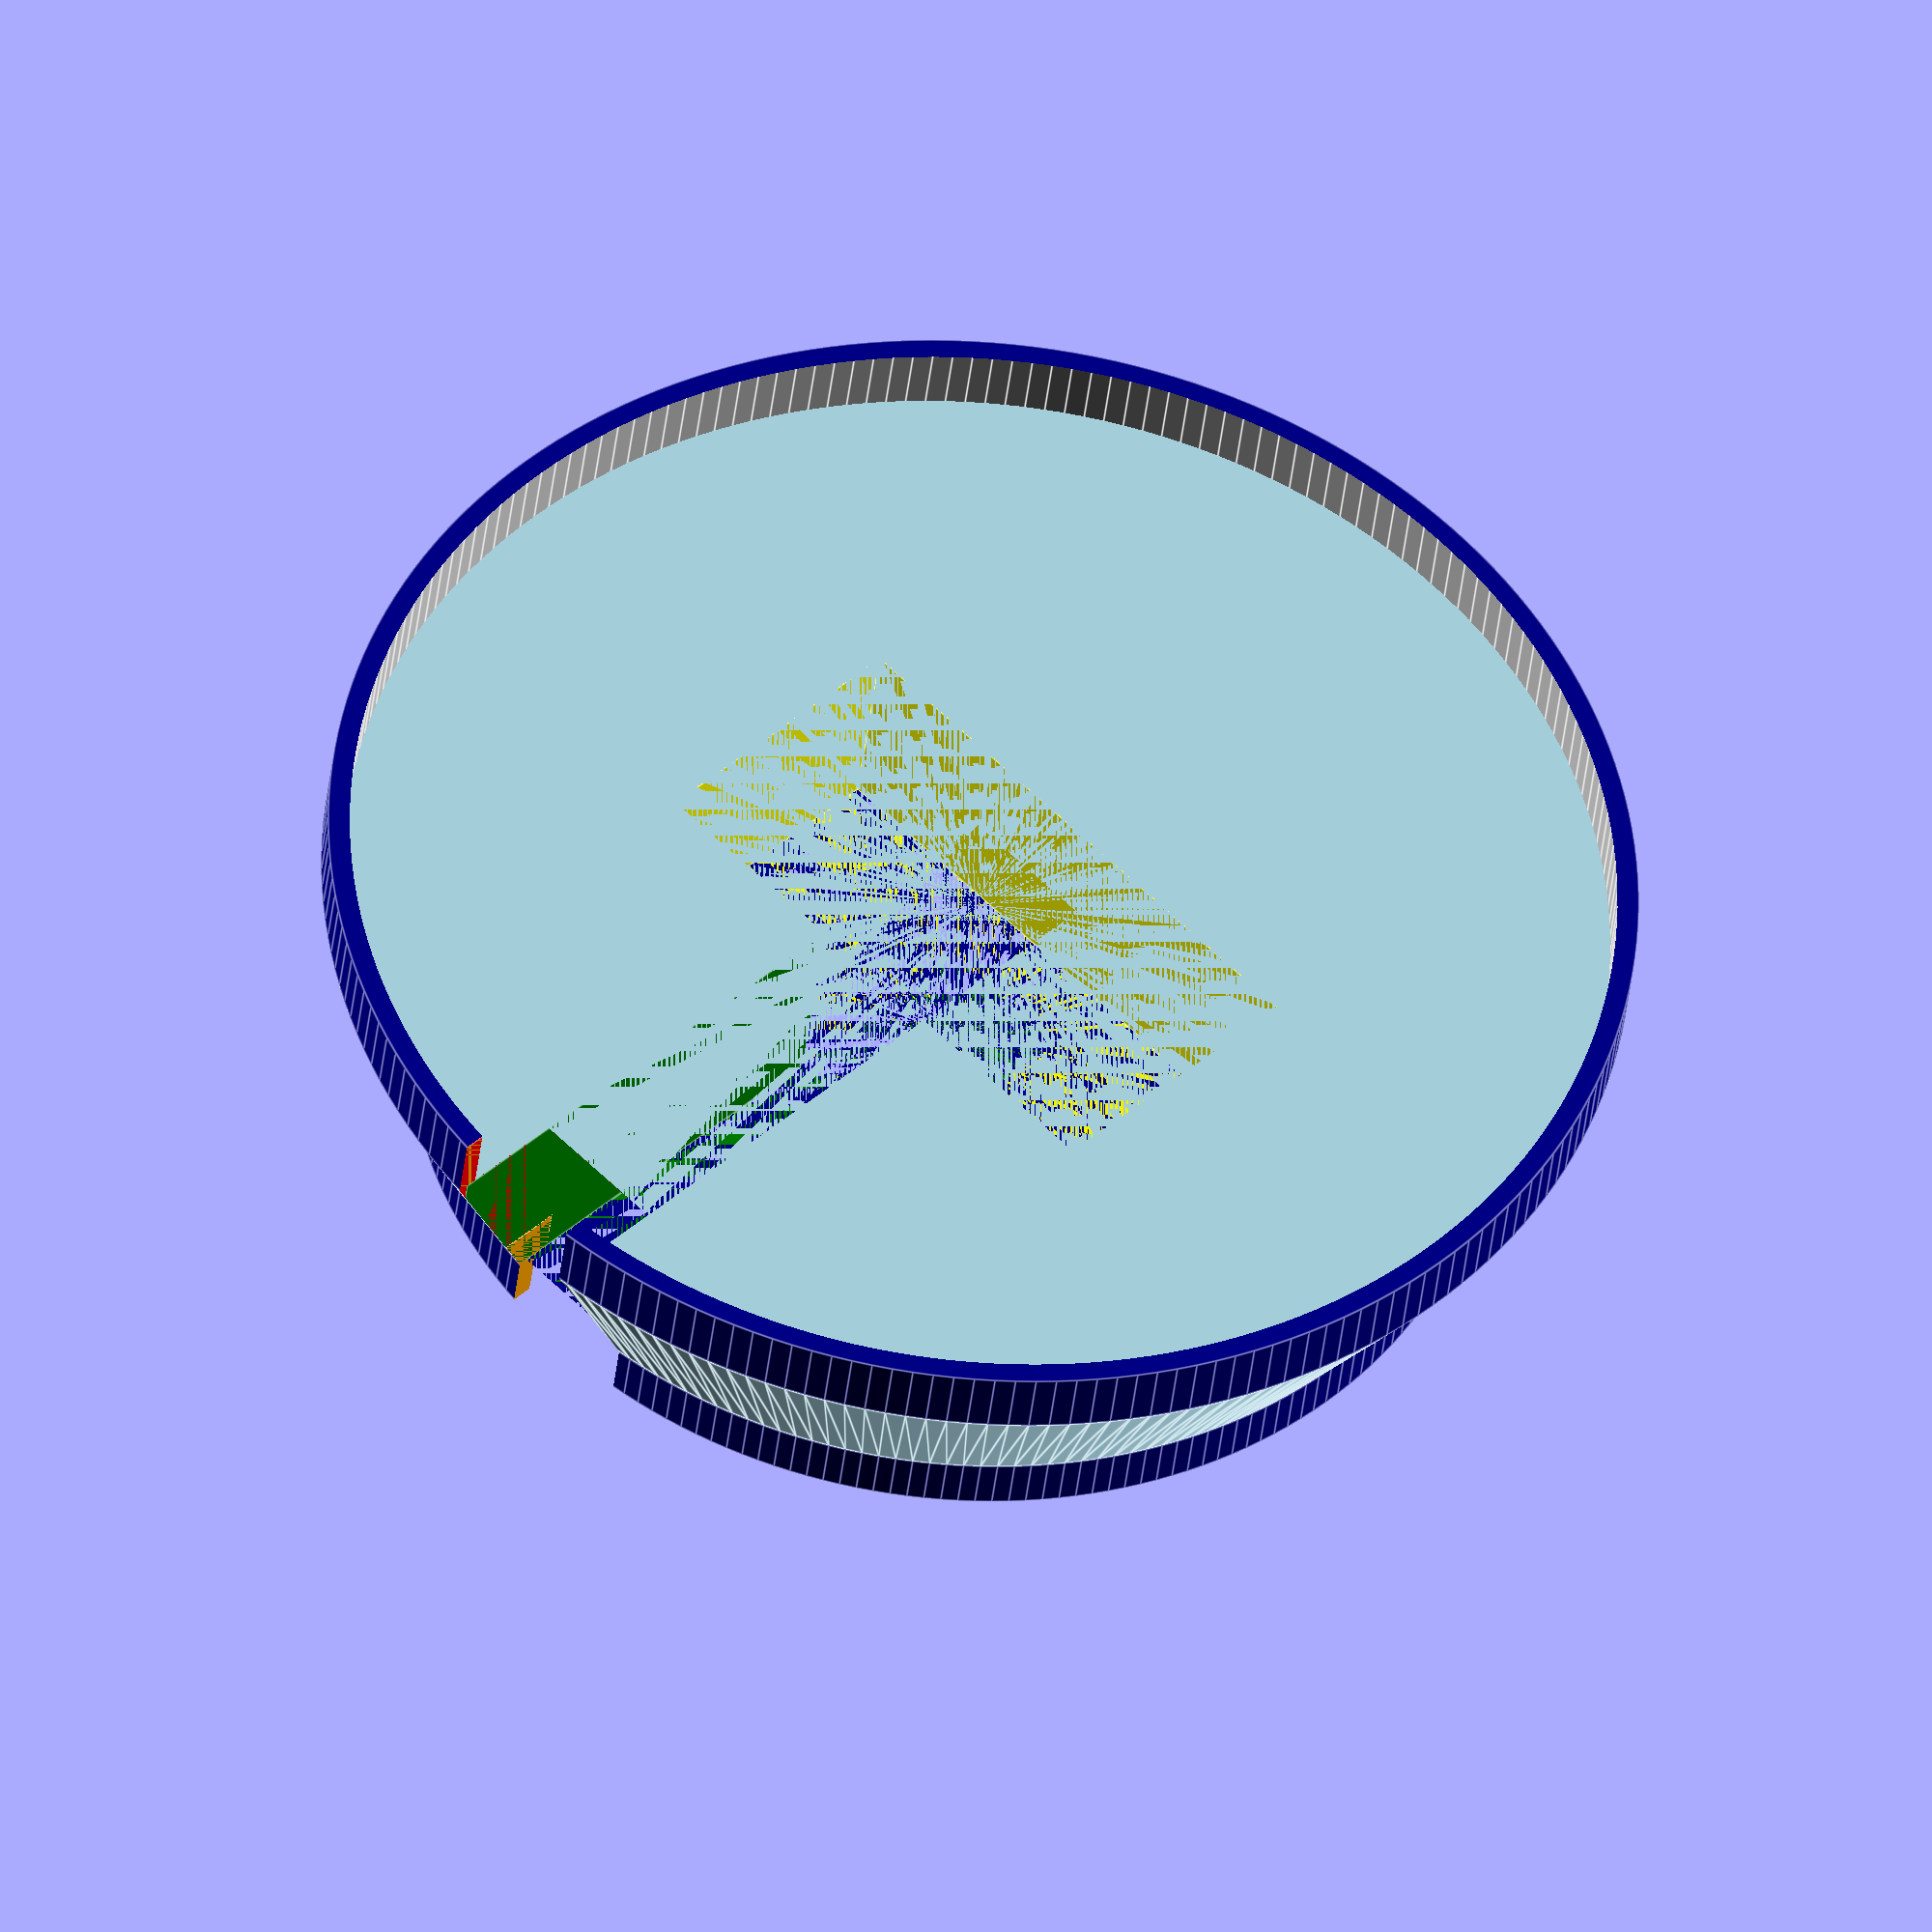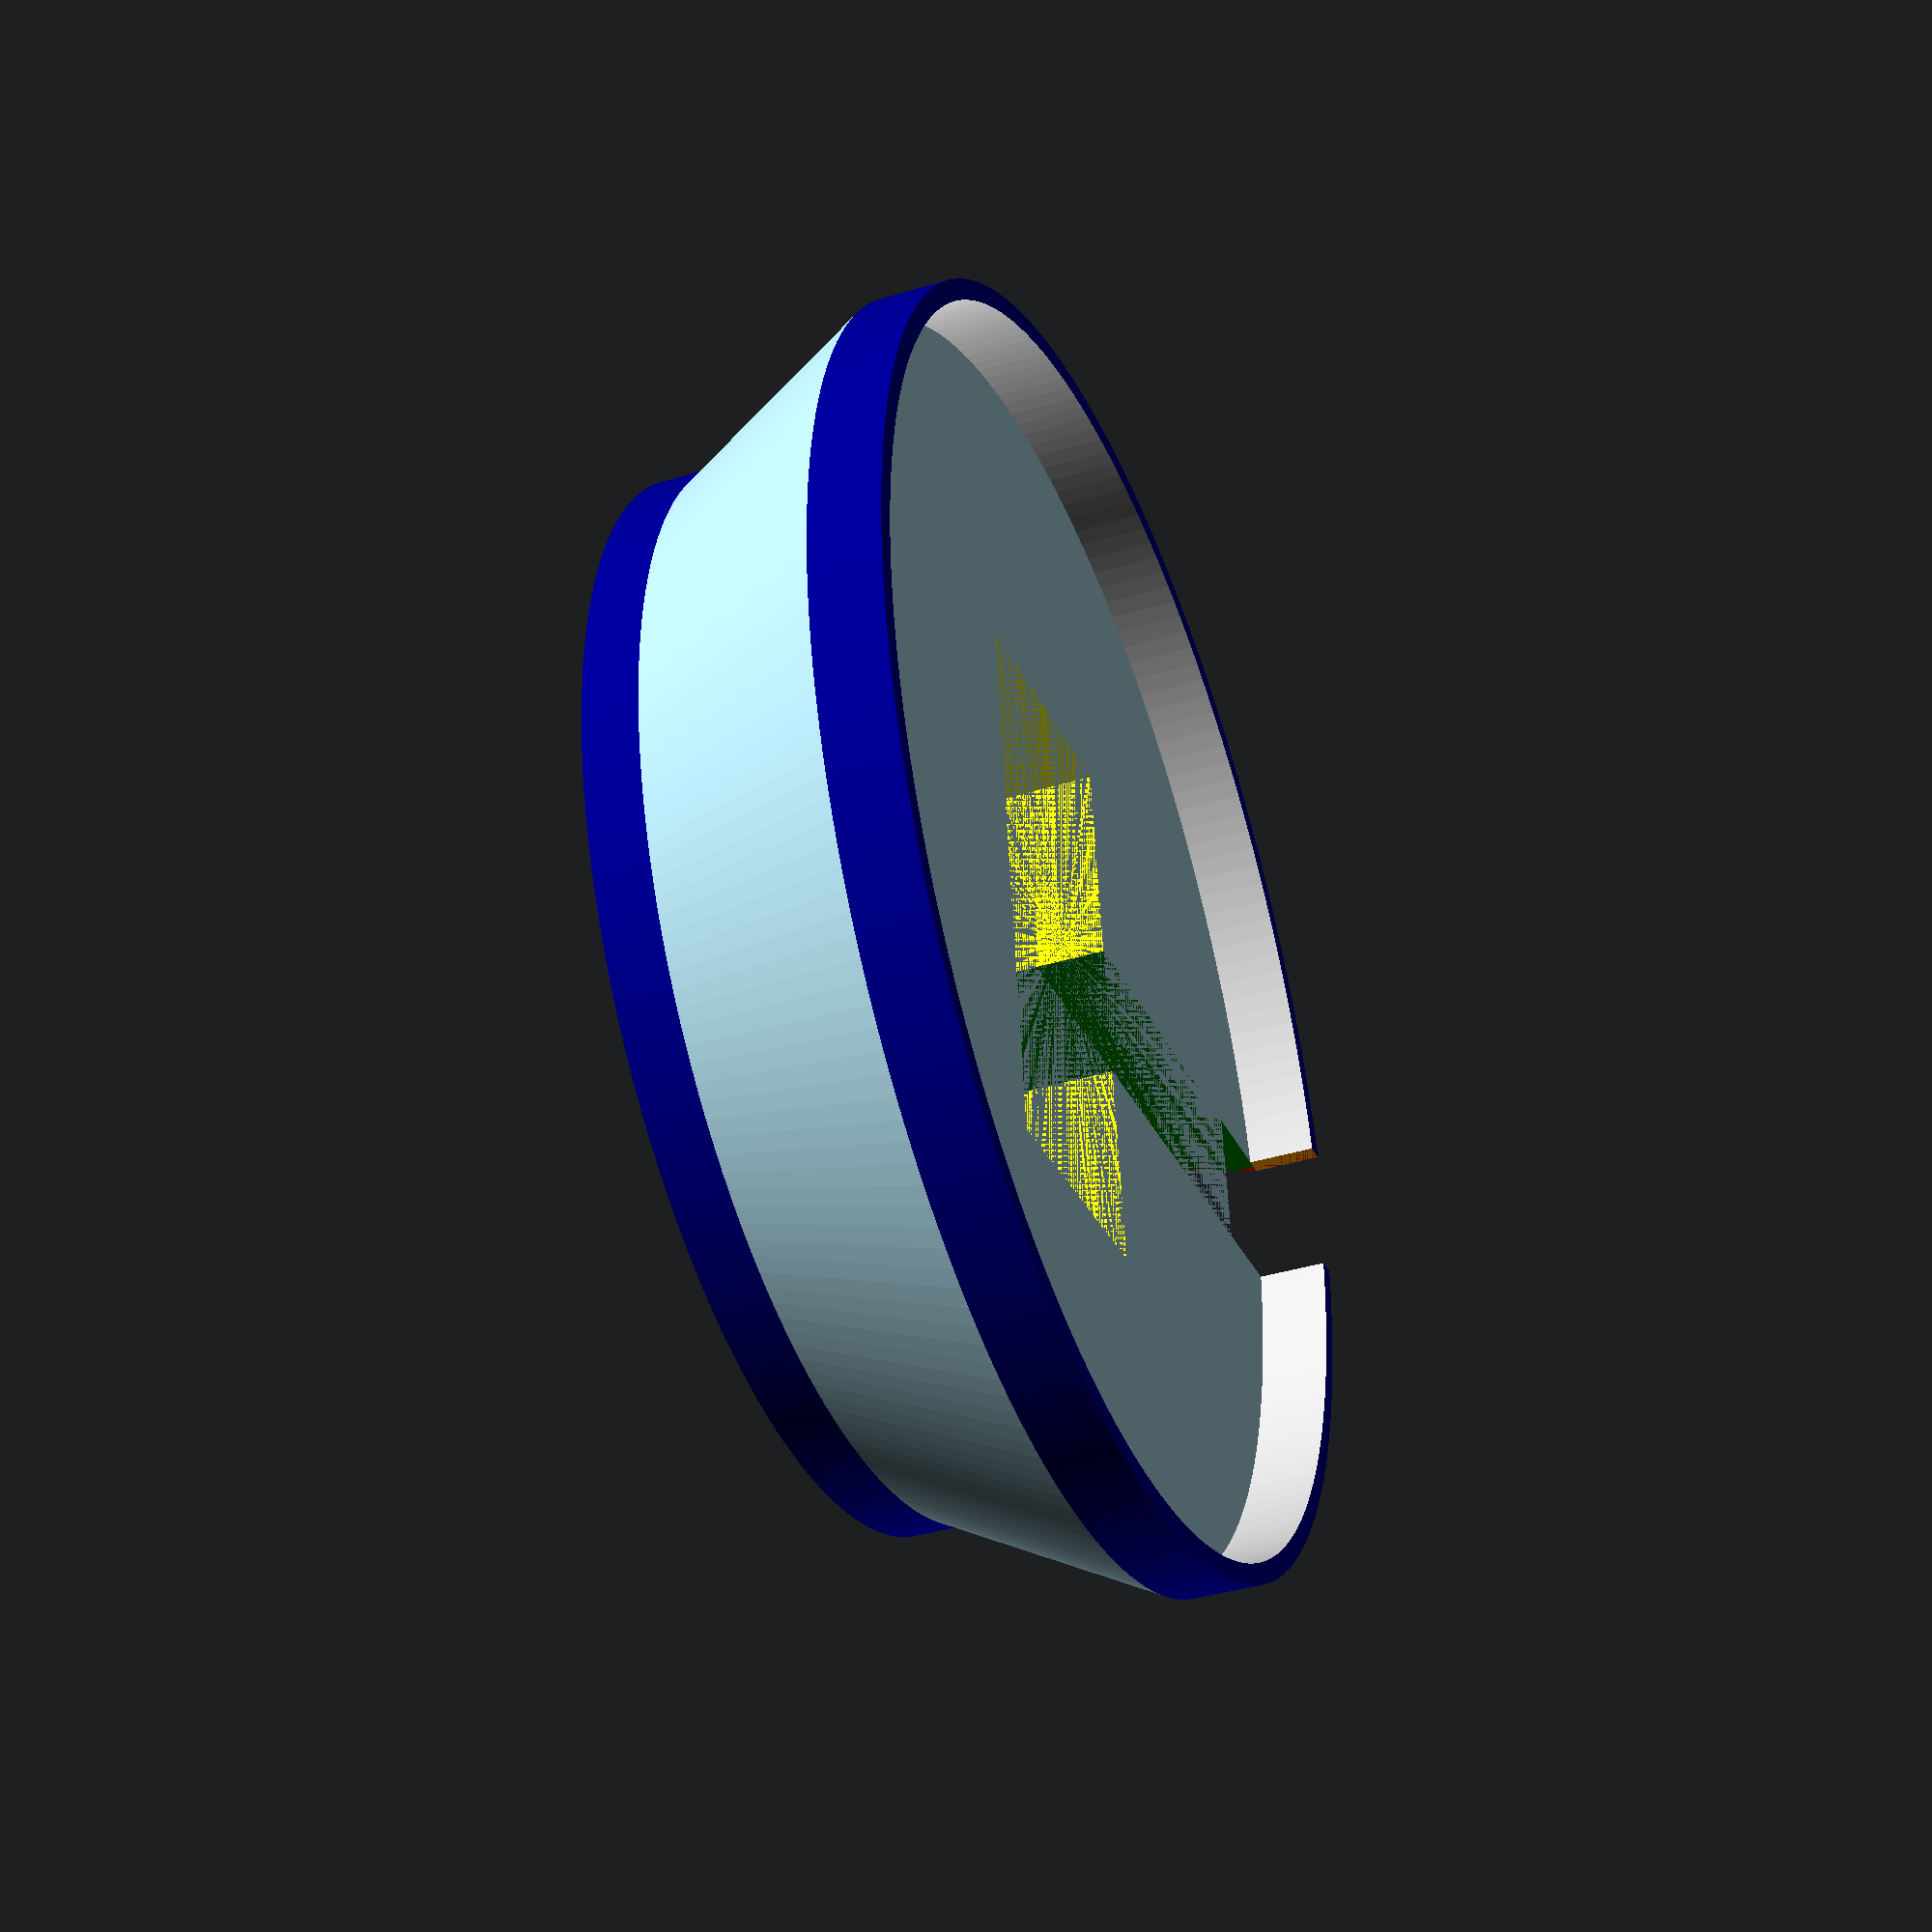
<openscad>
// Parameters for the base
base_z_height = 15; // Adjustable height of the base
top_diameter = 76;
bottom_diameter = 92;
wall_thickness = 1;
cutout_width = 10;  // Width of the wire cutout (adjusted from diameter)
cutout_length = 10;  // Length of the wire cutout
cutout_depth = 6; // Depth of the cutout from the edge
cutout_height = 20; // Depth of the cutout into the Z axis
top_thickness = 0.6; // Thickness of the top surface

// New parameter for adjustable base thickness
base_thickness = 0; // Adjust this value to change the thickness of the base

// Parameters for the rectangular cutouts
rect_cutout1_width = 40;  // Width of the first rectangular cutout
rect_cutout1_length = 20;  // Length of the first rectangular cutout
rect_cutout_height = base_z_height; // Height of the rectangular cutouts (cuts through the base)

// Parameters for the second rectangular cutout
rect_cutout2_width = 10;  // Width of the second rectangular cutout
rect_cutout2_length = 50;  // Length of the second rectangular cutout
// Position offsets for the second rectangular cutout
rect_cutout2_offset_x = 0;  // X offset for the second rectangular cutout
rect_cutout2_offset_y = 20;  // Y offset for the second rectangular cutout

// New parameter for X-axis offset of the first rectangular cutout
x_offset = -5; // Adjust this value for the X-axis offset

// Parameters for the new ring
ring_height = 4; // Height of the ring
ring_thickness = 2; // Thickness of the ring
ring_inner_diameter = 73; // Inner diameter of the ring
ring_outer_diameter = 76; // Outer diameter of the ring (same as top_diameter)

// Parameters for the cutout in the ring
cutout_position_x = 0; // X position of the cutout center
cutout_position_y = 70; // Y position of the cutout center
cutout_width_in_ring = 10; // Width of the cutout
cutout_height_in_ring = 70; // Height of the cutout (increased to ensure full cut through)

// Set number of facets for smoother cylinders
$fn = 200; // Increases the number of segments to make the cylinder smooth

// Main base shape (truncated cone with smooth sides and a top)
module base() {
    difference() {
        // Outer part (smooth cone) colored in light blue
        color("lightblue")
            cylinder(h = base_z_height, r1 = bottom_diameter / 2, r2 = top_diameter / 2);

        // Wire cutout on the top lip, extending over the edge (changed to rectangle) colored in red
        color("red")
            translate([x_offset, (top_diameter / 2) + (cutout_width / 2) - cutout_depth, base_z_height - cutout_height])
                cube([cutout_width, cutout_length, cutout_height + wall_thickness]);

        // First rectangular cutout centered on the top and cutting through the whole model colored in yellow
        color("yellow")
            translate([-rect_cutout1_width / 2, -rect_cutout1_length / 2, 0]) // Start at the bottom of the model
                cube([rect_cutout1_width, rect_cutout1_length, rect_cutout_height]);

        // Second rectangular cutout positioned by offsets and resizable colored in green
        color("green")
            translate([rect_cutout2_offset_x - rect_cutout2_width / 2, 
                       rect_cutout2_offset_y - rect_cutout2_length / 2, 
                       0]) // Start at the bottom of the model
                cube([rect_cutout2_width, rect_cutout2_length, rect_cutout_height]);
    }
    
    // Create the solid base colored in gray
    color("gray")
        translate([0, 0, -base_thickness]) // Lower the base to ensure it aligns with the ring
            cylinder(h = base_thickness, r = bottom_diameter / 2); // Adjust the height to base_thickness
}

// New ring module with a cutout
module ring() {
    difference() {
        // Outer cylinder for the ring colored in dark blue
        color("darkblue")
            cylinder(h = ring_height, r = ring_outer_diameter / 2);
        
        // Inner cylinder to create the hollow part of the ring colored in light gray
        color("lightgray")
            translate([0, 0, -1]) // Ensure the inner cut does not interfere with other features
                cylinder(h = ring_height + 2, r = ring_inner_diameter / 2);
        
        // Cutout in the ring colored in orange
        color("orange")
            translate([cutout_position_x, cutout_position_y, 1]) // Position the cutout
                cube([cutout_width_in_ring, cutout_height_in_ring, ring_height + 5], center = true); // Ensure the cut goes through fully
    }
}
// Parameters for the bottom ring (same as the top ring)
bottom_ring_height = 5; // Height of the bottom ring
bottom_ring_thickness = 2; // Thickness of the bottom ring
bottom_ring_inner_diameter = 89; // Inner diameter of the bottom ring (same as ring_inner_diameter)
bottom_ring_outer_diameter = 92; // Outer diameter of the bottom ring (same as bottom_diameter)

// New bottom ring module
module bottom_ring() {
    difference() {
        // Outer cylinder for the bottom ring colored in dark blue
        color("darkblue")
            cylinder(h = bottom_ring_height, r = bottom_ring_outer_diameter / 2);
        
        // Inner cylinder to create the hollow part of the ring colored in light gray
        color("lightgray")
            translate([0, 0, -1]) // Ensure the inner cut does not interfere with other features
                cylinder(h = bottom_ring_height + 2, r = bottom_ring_inner_diameter / 2);
                // Cutout in the ring colored in orange
        color("orange")
            translate([cutout_position_x, cutout_position_y, 1]) // Position the cutout
                cube([cutout_width_in_ring, cutout_height_in_ring, ring_height + 5], center = true); // Ensure the cut goes through fully
    }
}
// Parameters for text
text_content = "Nic's Fix";  // The text to display
font = "SF Pro Display:style=Bold"; 
text_size = 6;  // Size of the text
text_thickness = 1;  // Thickness of the text extrusion
text_spacing = 1.2;  // Spacing between letters

// Parameters for text position
text_x_offset = 29;  // Offset for moving the text along the X-axis
text_z_offset = 10;  // Adjustable Z-position for the text


// Calculate the text width for centering
text_width = text_spacing * (len(text_content) - 1) * text_size;

// Call the bottom text module


// Add mirrored text to the bottom of the object with adjustable Z-position

toptext_z_offset = 15;  // Adjustable Z-position for the text
module top_text() {
    color("black")
        translate([-(text_width / 2) + text_x_offset, -(text_size / 2), toptext_z_offset])  // Adjust X and Z positions
    translate([0,-20,0])
        linear_extrude(height = text_thickness)
            text(text_content, size = text_size, spacing = text_spacing, halign = "center", valign = "center");
}


// Call the top text module
top_text();


// Call the bottom ring module at the bottom of the base
translate([0, 0, -bottom_ring_height]) // Position the ring at the bottom of the base
    bottom_ring();

// Call the base module
base();

// Call the ring module on top of the base
translate([0, 0, base_z_height]) // Position the ring on top of the base
    ring();



</openscad>
<views>
elev=218.0 azim=314.2 roll=5.9 proj=o view=edges
elev=219.0 azim=97.9 roll=69.0 proj=p view=wireframe
</views>
